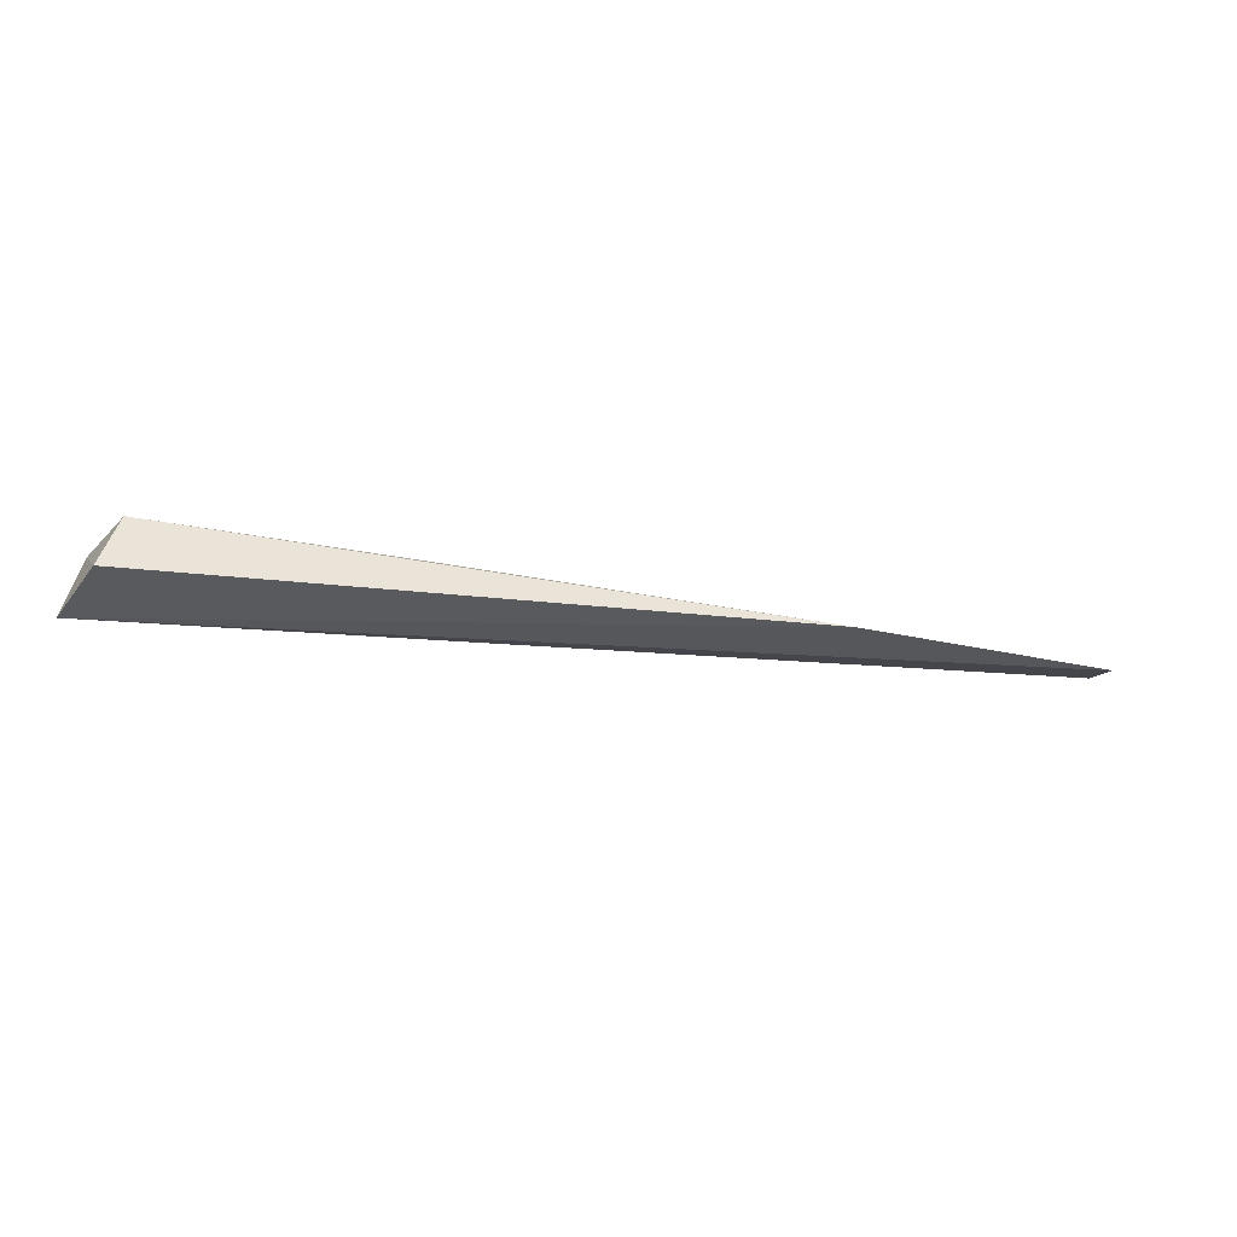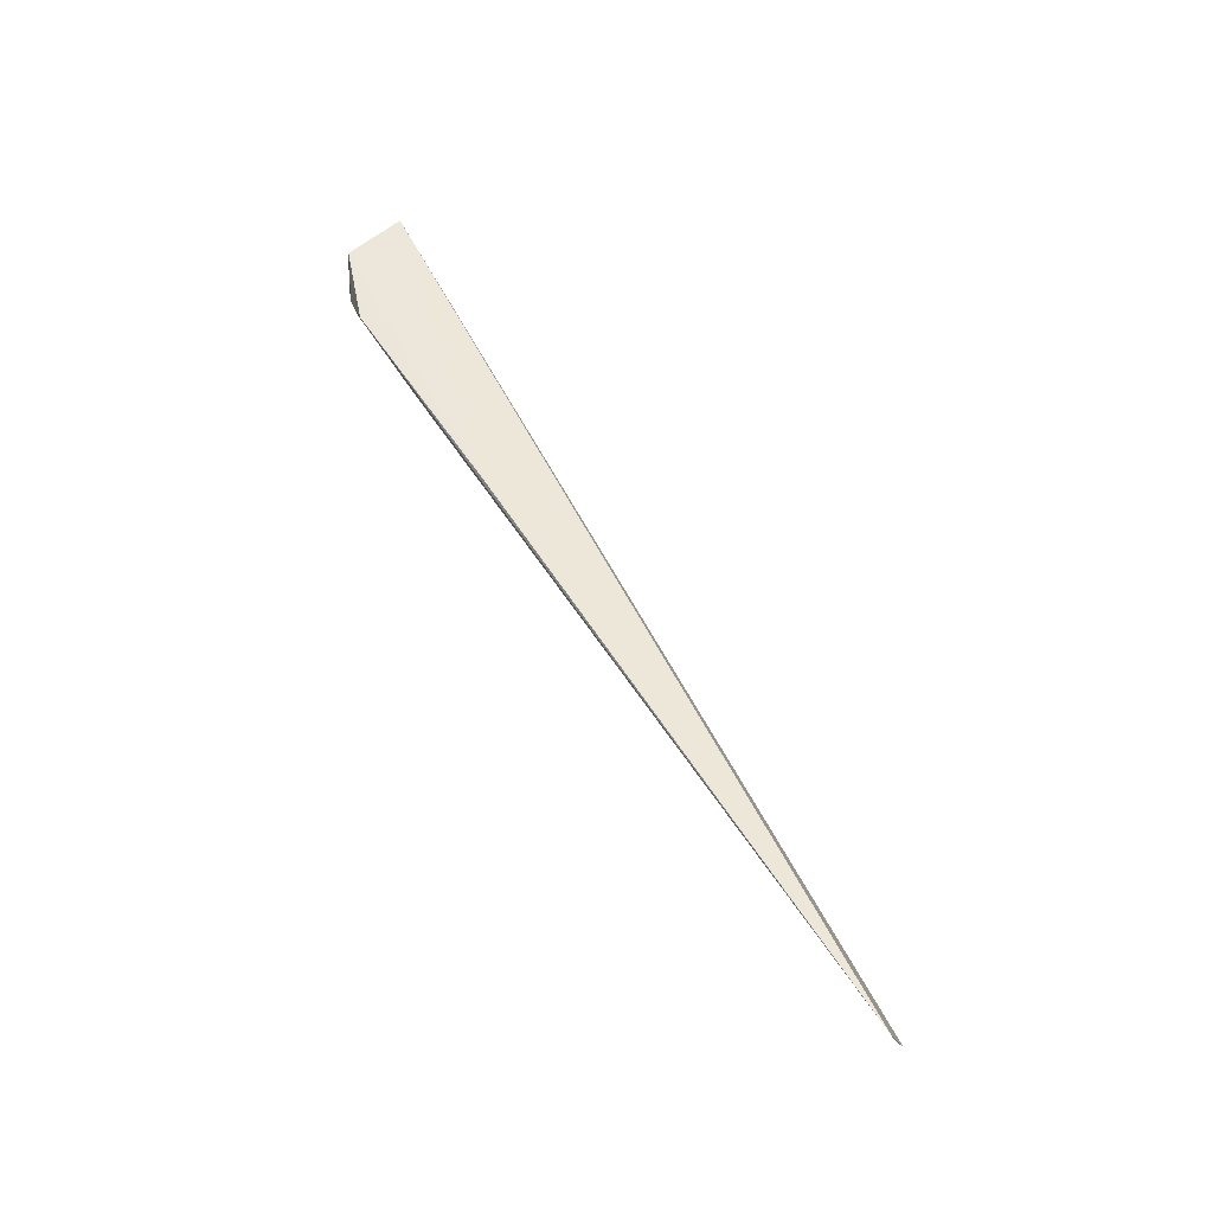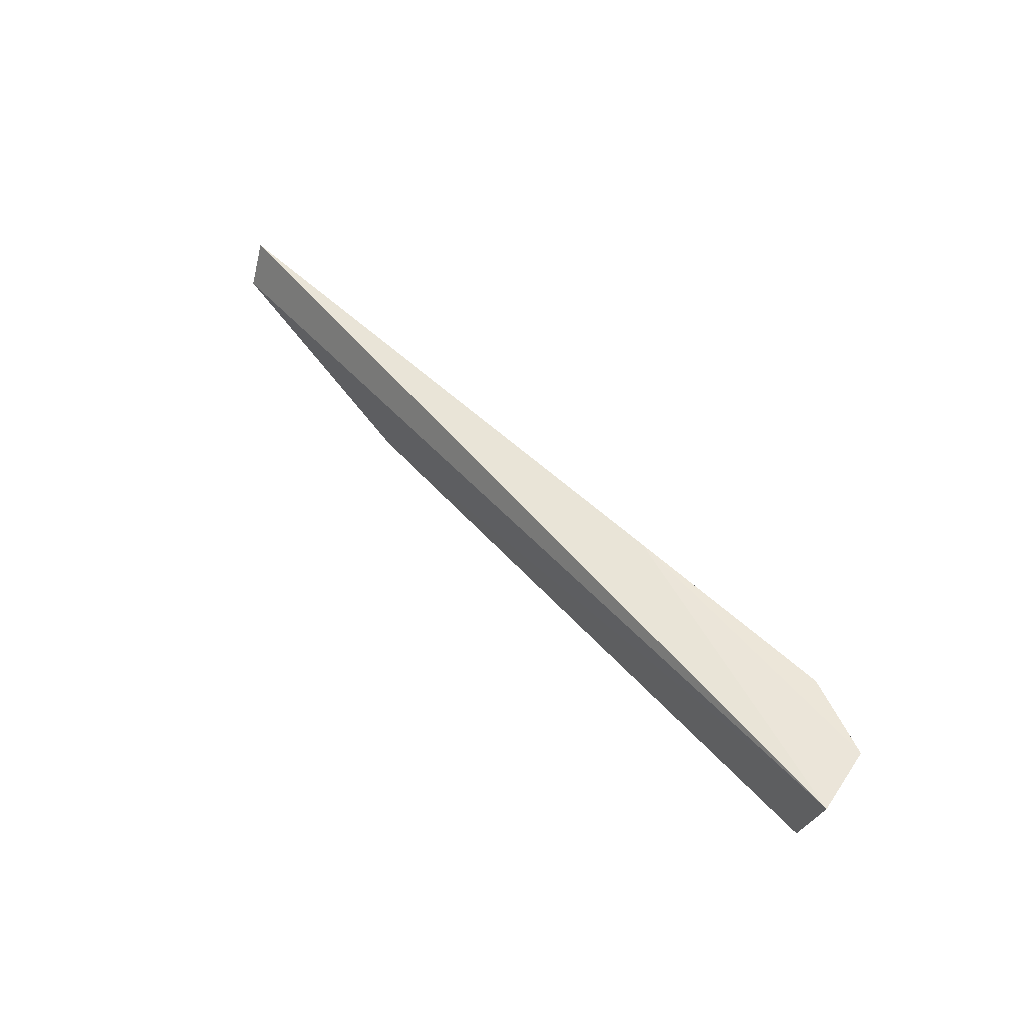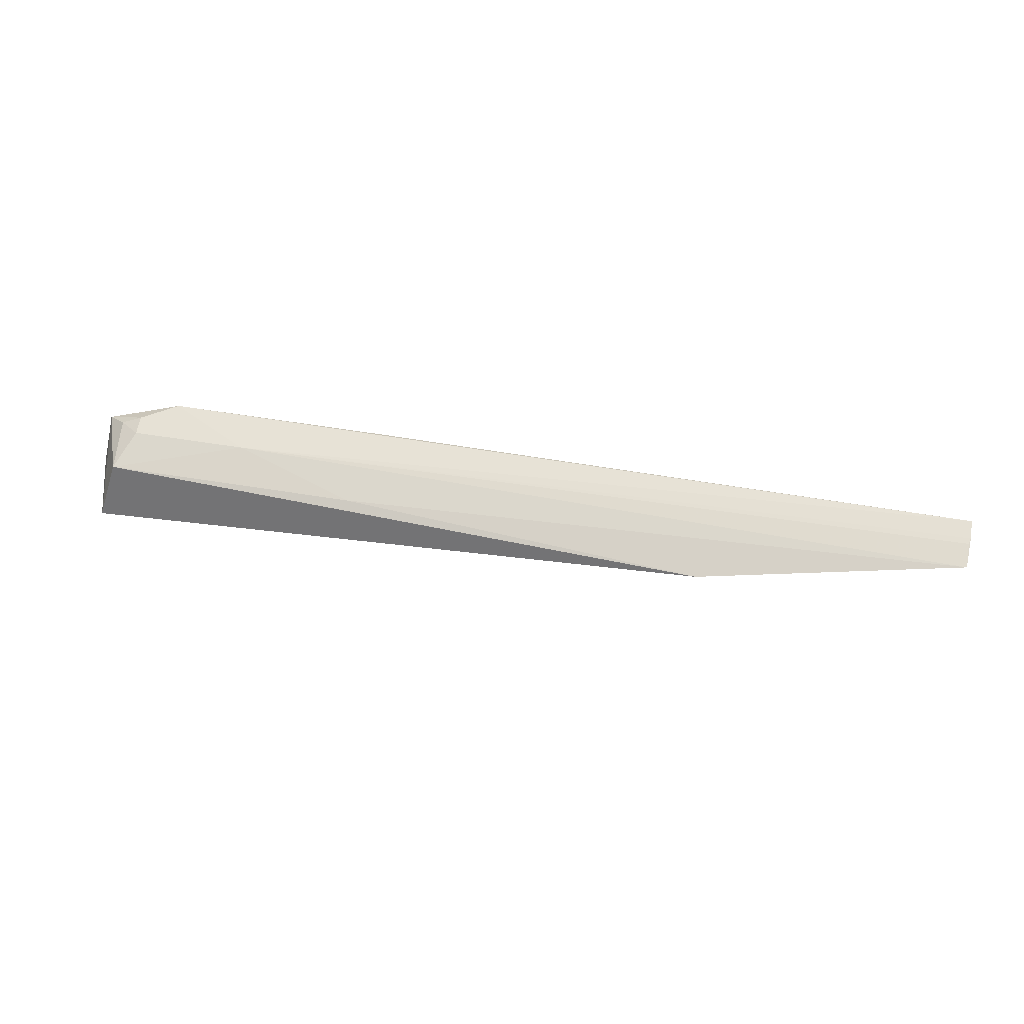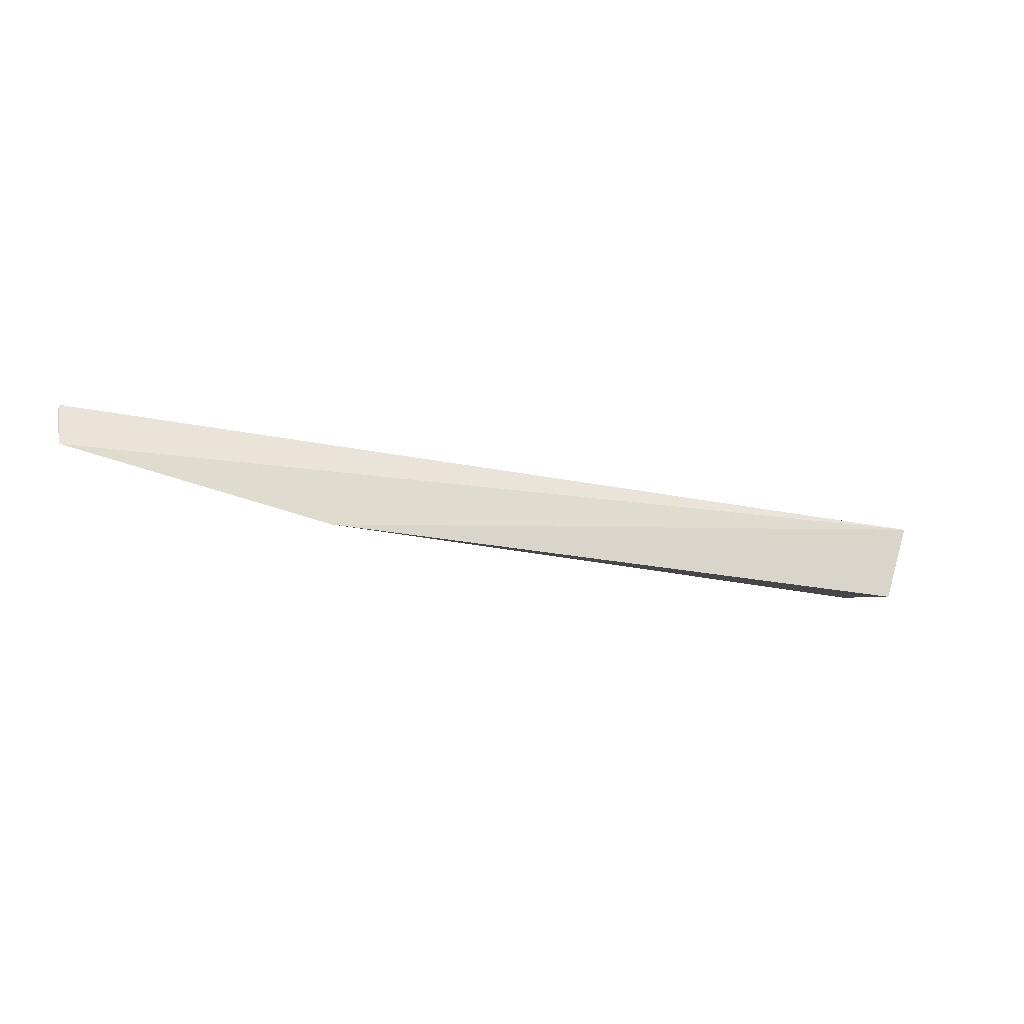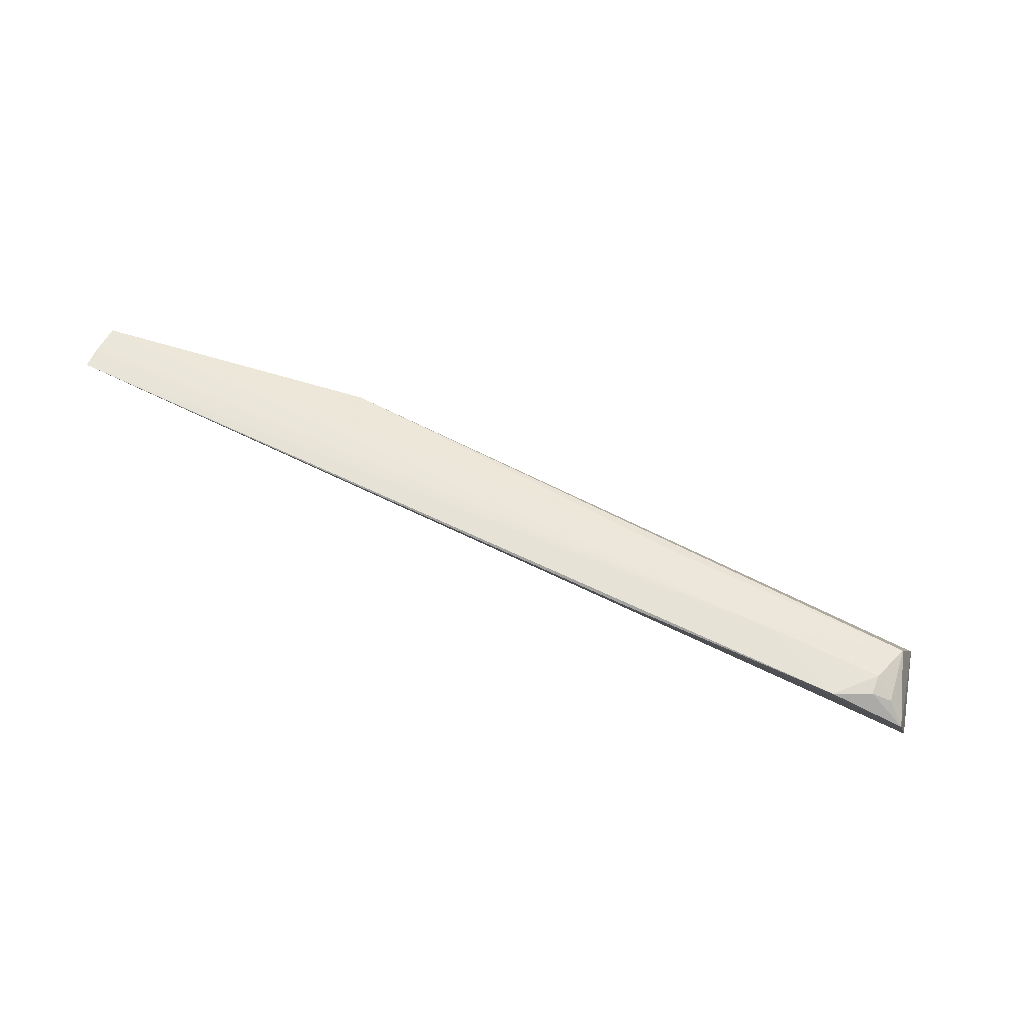
<metadata>
{"format":"obj","ext":"obj","renderer":"f3d","projection":"perspective","resolution":1024,"background":"white","views":[{"elev":-30.9,"azim":165.8,"up":"+Y"},{"elev":57.3,"azim":-121.1,"up":"+Z"},{"elev":49.8,"azim":47.8,"up":"+Z"},{"elev":46.5,"azim":-169.3,"up":"+Y"},{"elev":-21.3,"azim":-24.5,"up":"+Z"},{"elev":78.8,"azim":24.4,"up":"+Y"}]}
</metadata>
<code>
v 0.4568 0.1548 0.06344
v 0.4374 0.1582 0.002554
v 0.3861 0.2233 0.0686
v -0.235 0.2112 0.06984
v -0.2341 0.1979 0.03443
v 0.2207 0.2189 0.07109
v 0.4449 0.2023 0.06708
v -0.03632 0.1837 0.0002343
v 0.3274 0.2144 0.04092
v 0.4245 0.2021 0.01336
v -0.234 0.2051 0.05174
v 0.4135 0.2179 0.05542
v 0.2367 0.1994 0.01437
v -0.2351 0.2066 0.05619
v 0.429 0.2115 0.0538
v 0.4129 0.2152 0.04082
f 5 1 4
f 6 3 4
f 6 4 1
f 7 1 2
f 7 6 1
f 7 3 6
f 8 2 1
f 8 1 5
f 9 4 3
f 10 7 2
f 10 2 8
f 11 9 5
f 12 3 7
f 13 10 8
f 13 8 5
f 13 5 9
f 13 9 10
f 14 11 5
f 14 5 4
f 14 4 9
f 14 9 11
f 15 12 7
f 15 7 10
f 16 10 9
f 16 9 3
f 16 3 12
f 16 15 10
f 16 12 15

</code>
